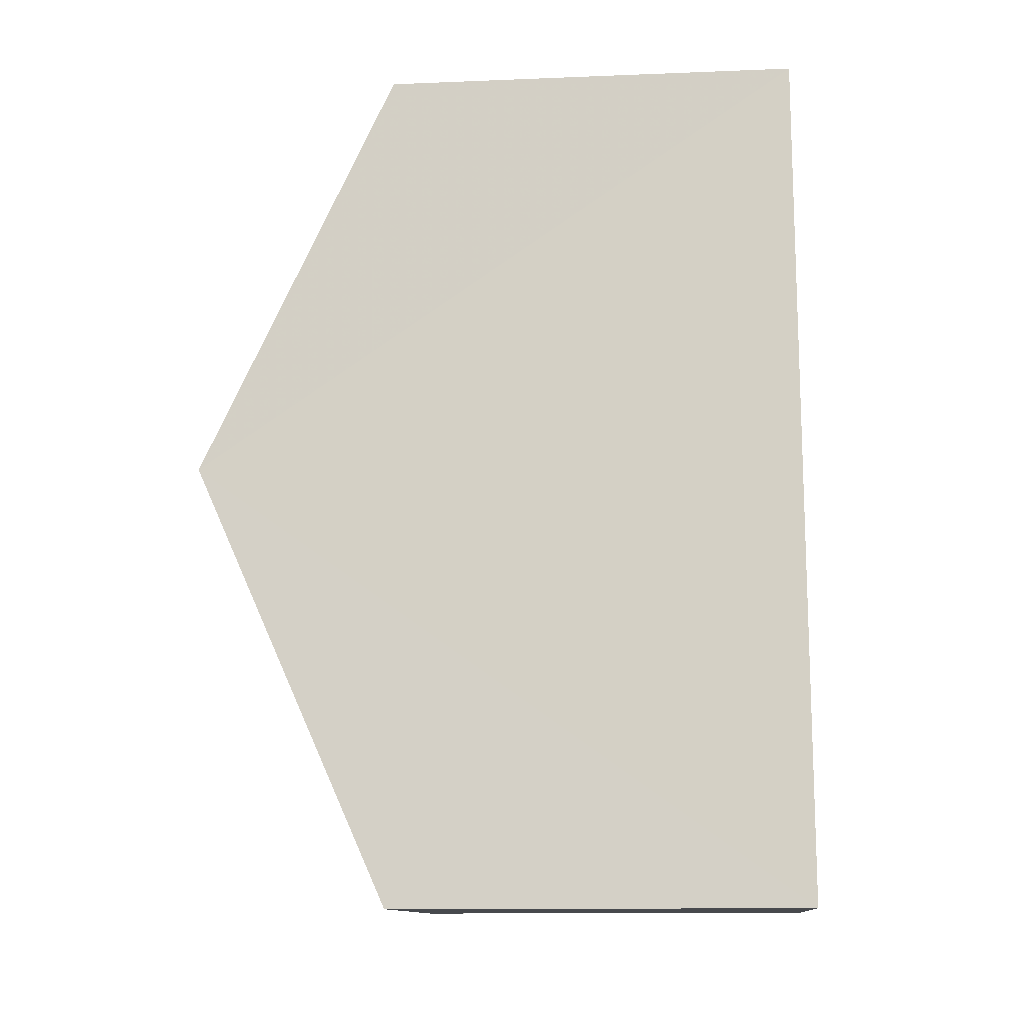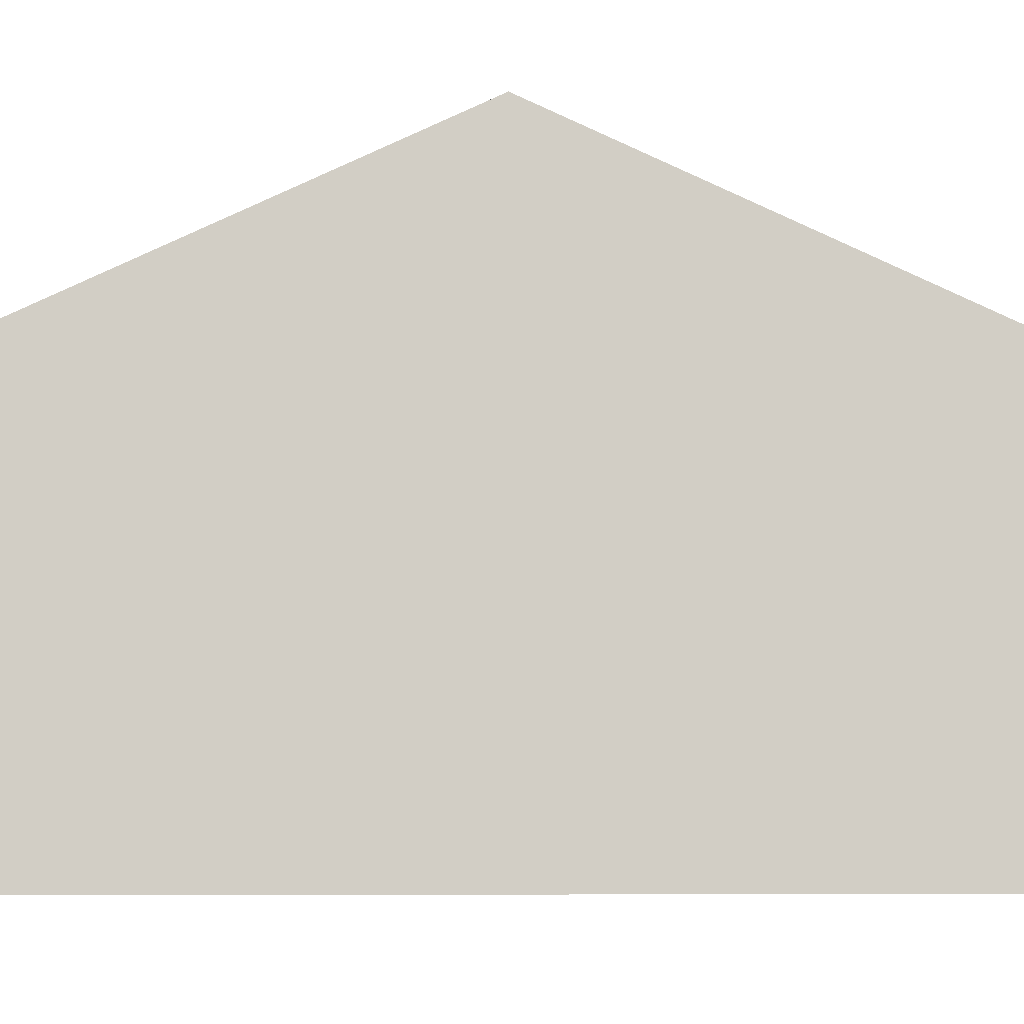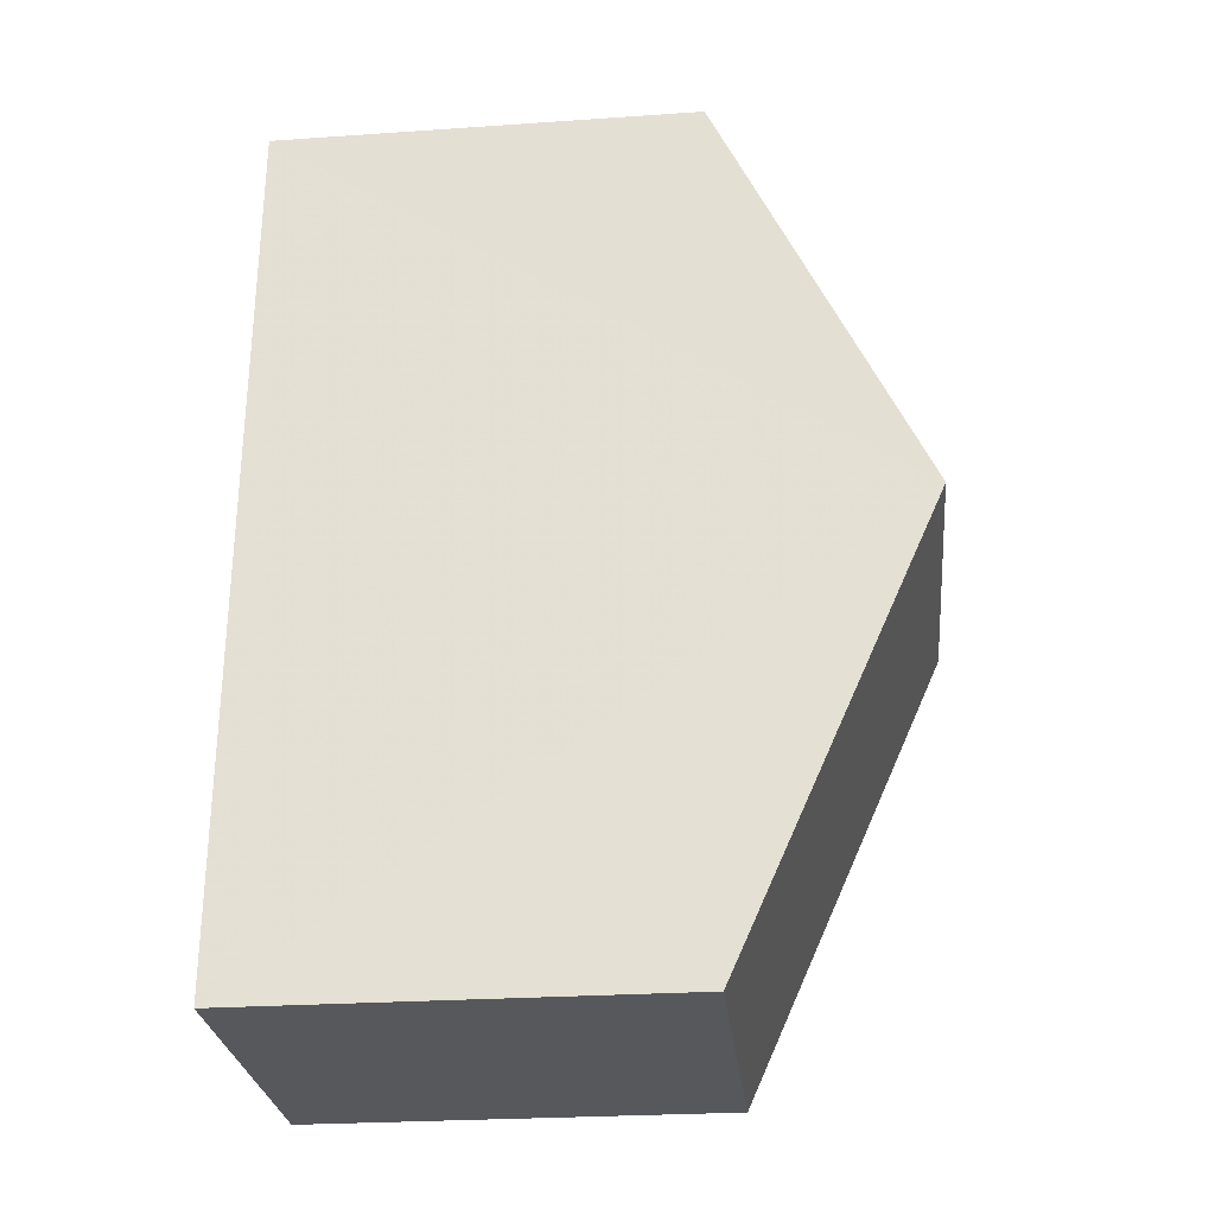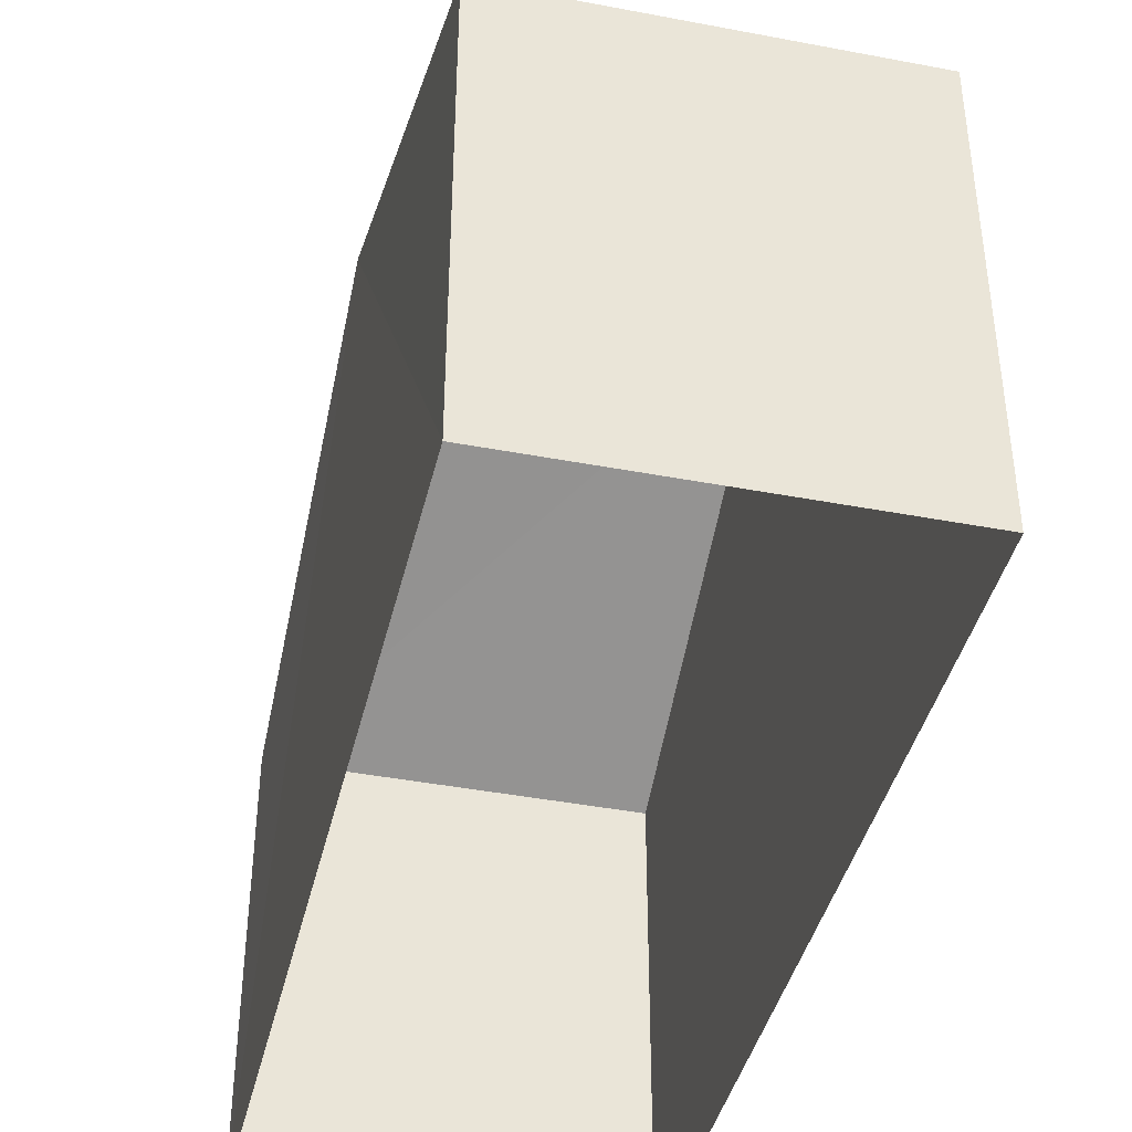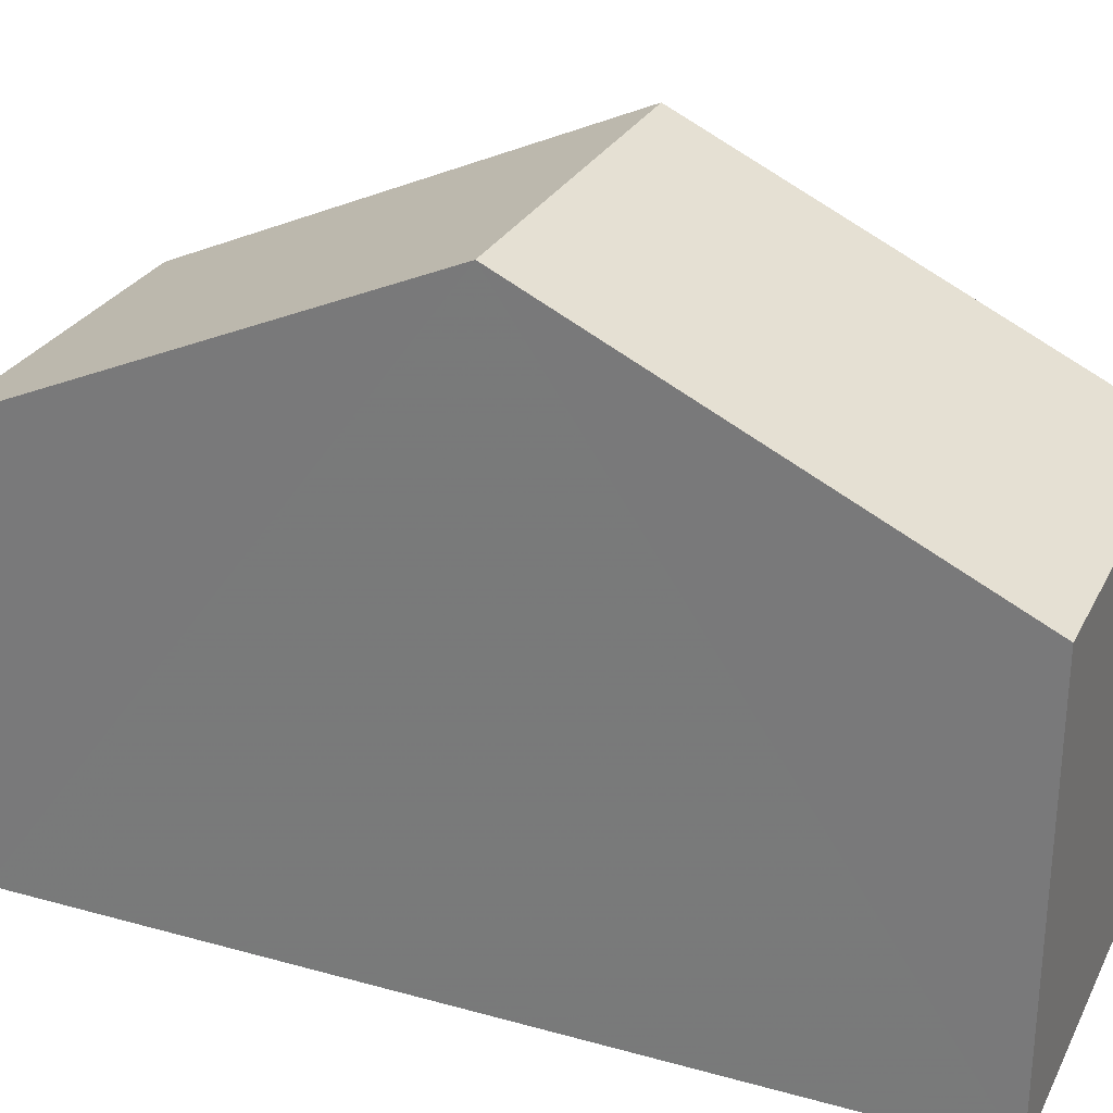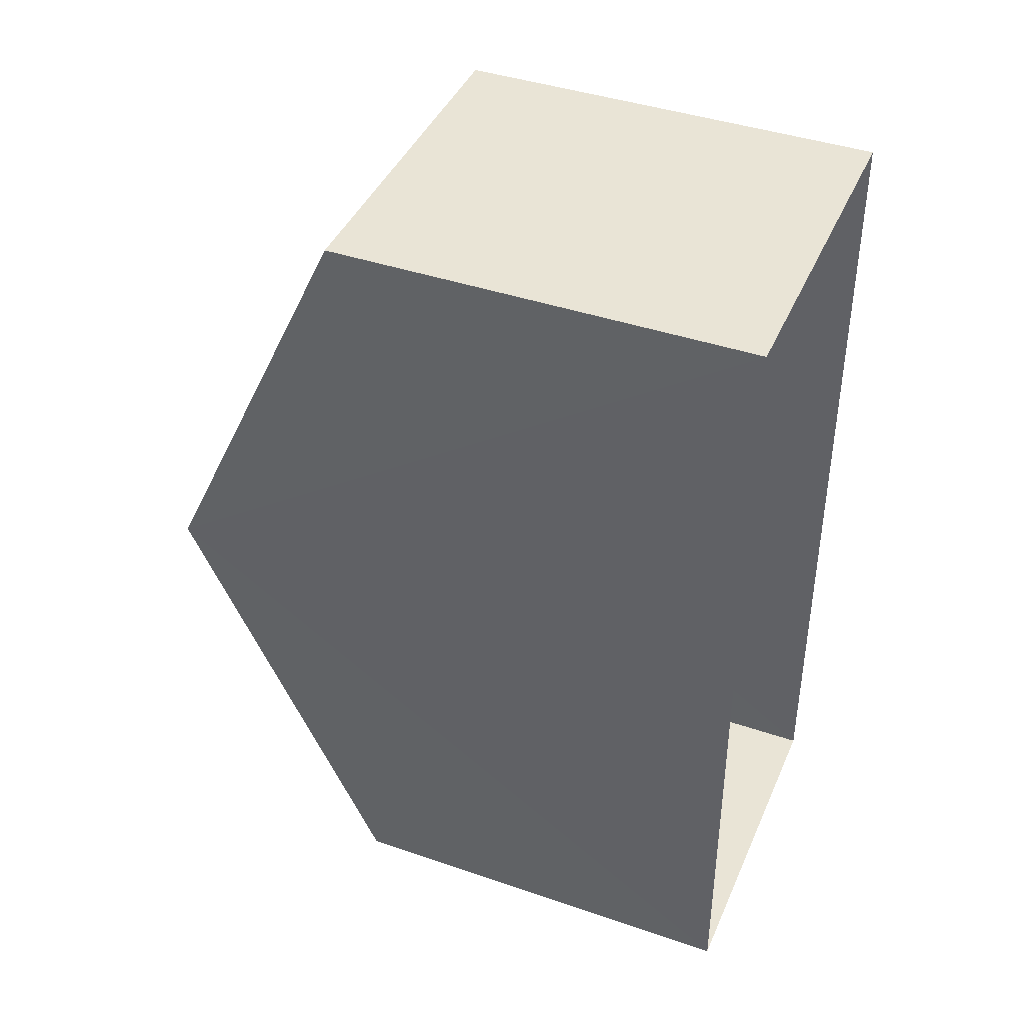
<metadata>
{"format":"obj","ext":"obj","renderer":"f3d","projection":"perspective","resolution":1024,"background":"white","views":[{"elev":-13.5,"azim":95.3,"up":"+Y"},{"elev":-6.8,"azim":-94.8,"up":"+Z"},{"elev":-26.6,"azim":-83.9,"up":"+Y"},{"elev":-41.2,"azim":-14.3,"up":"+Z"},{"elev":27.9,"azim":111.6,"up":"+Z"},{"elev":41.5,"azim":112.5,"up":"+Y"}]}
</metadata>
<code>
v -3.733e+05 -1.04e+05 27.54
v -3.733e+05 -1.04e+05 27.54
v -3.733e+05 -1.04e+05 27.54
v -3.733e+05 -1.04e+05 27.54
v -3.733e+05 -1.04e+05 35.81
v -3.733e+05 -1.04e+05 33.15
v -3.733e+05 -1.04e+05 35.81
v -3.733e+05 -1.04e+05 33.15
v -3.733e+05 -1.04e+05 33.15
v -3.733e+05 -1.04e+05 33.15
f 1 2 3
f 4 1 3
f 5 6 7
f 5 8 6
f 7 9 5
f 7 10 9
f 9 4 3
f 9 10 4
f 6 1 7
f 1 4 7
f 4 10 7
f 9 3 5
f 3 2 5
f 2 8 5
f 8 2 1
f 6 8 1

</code>
